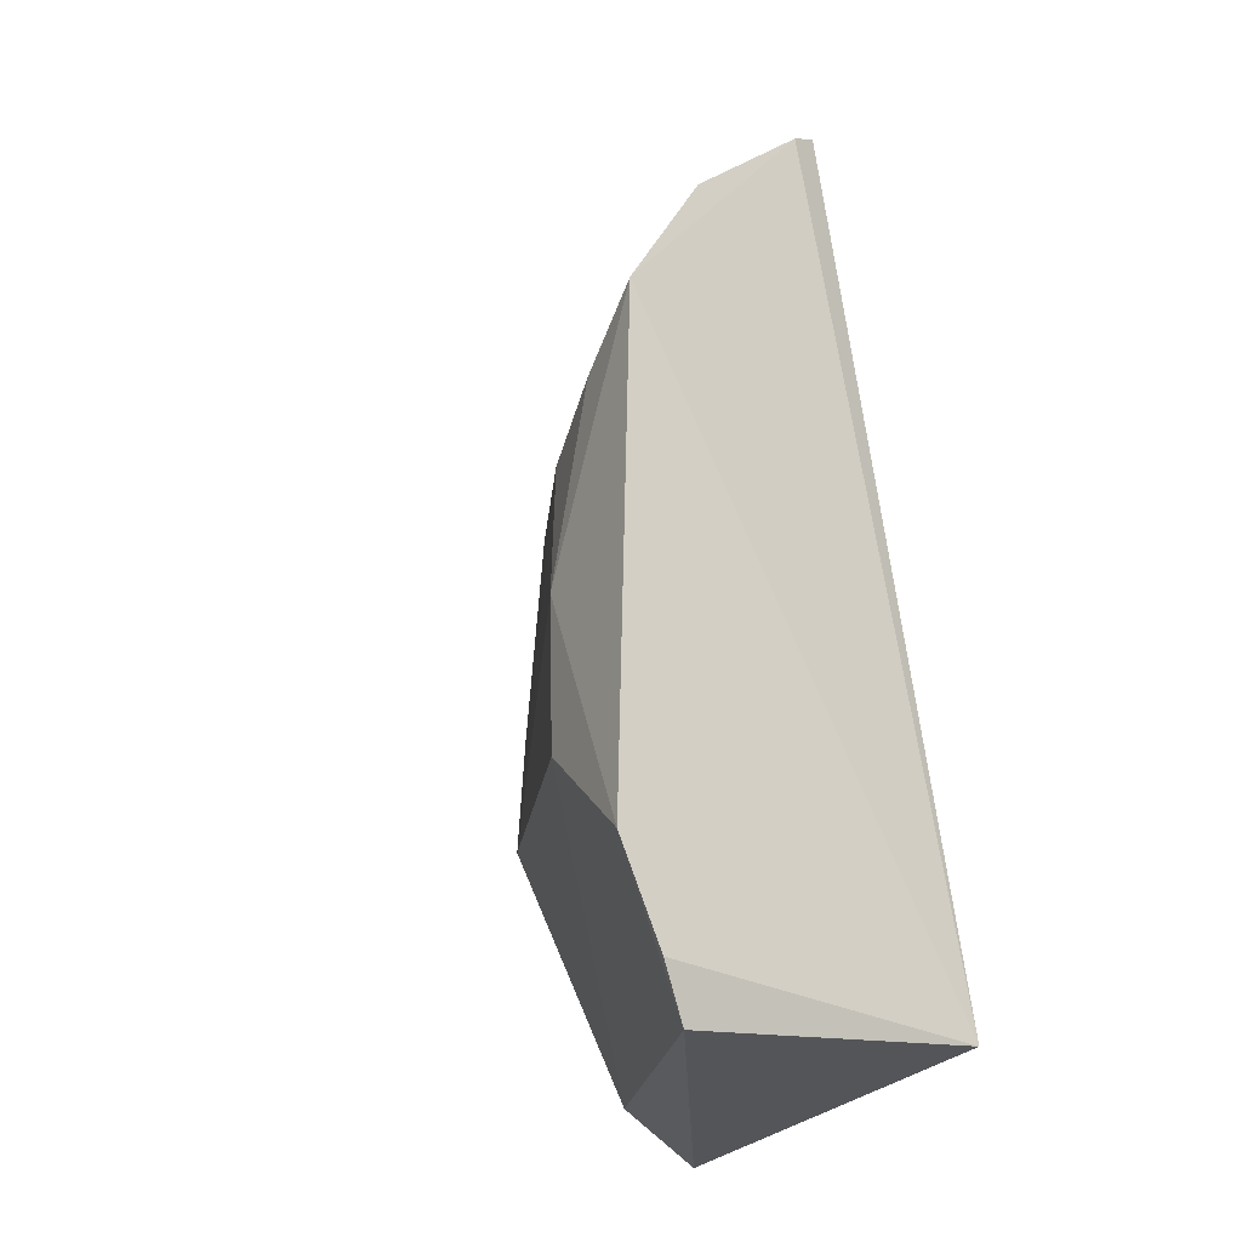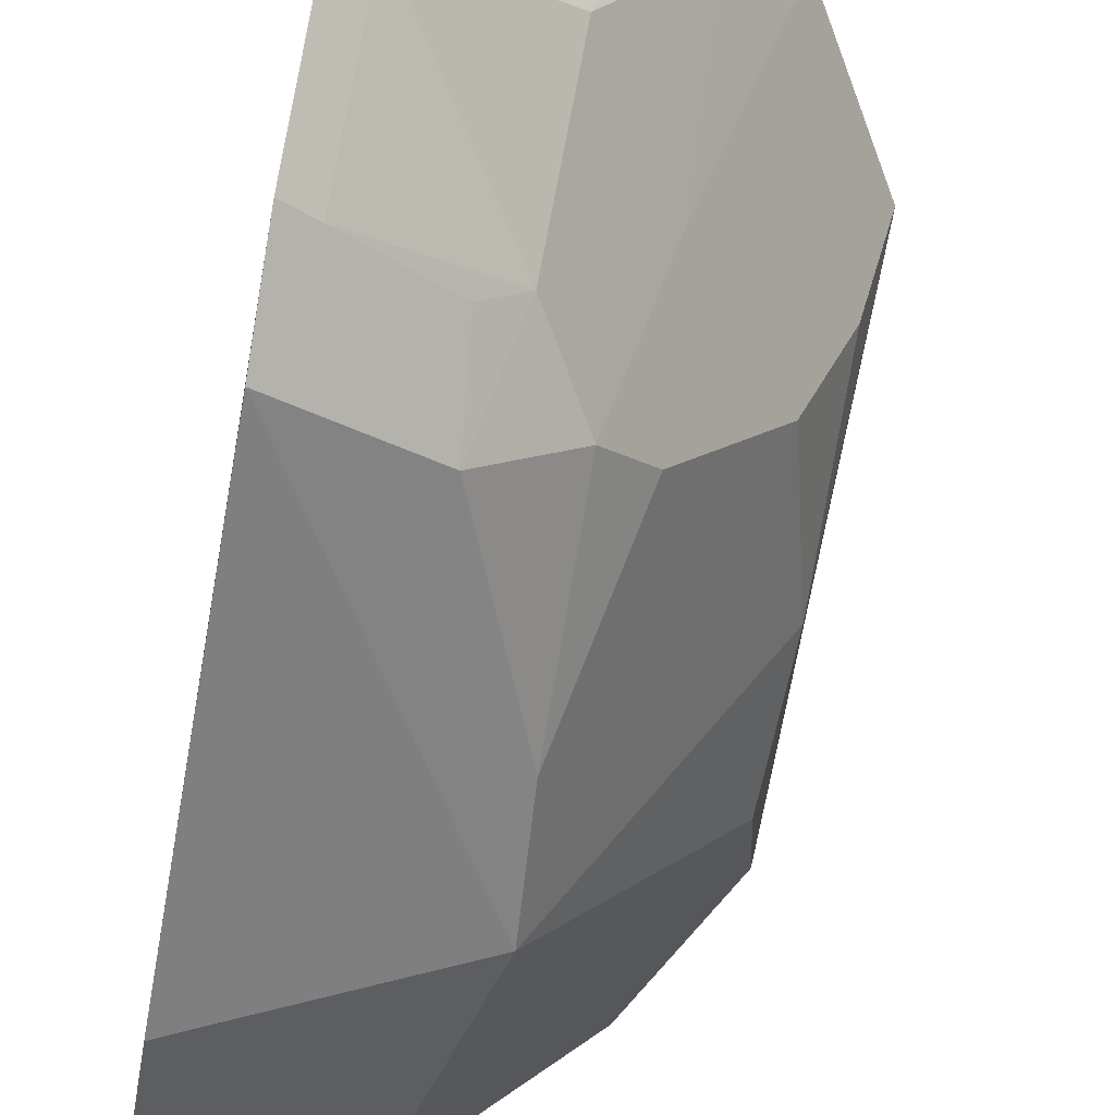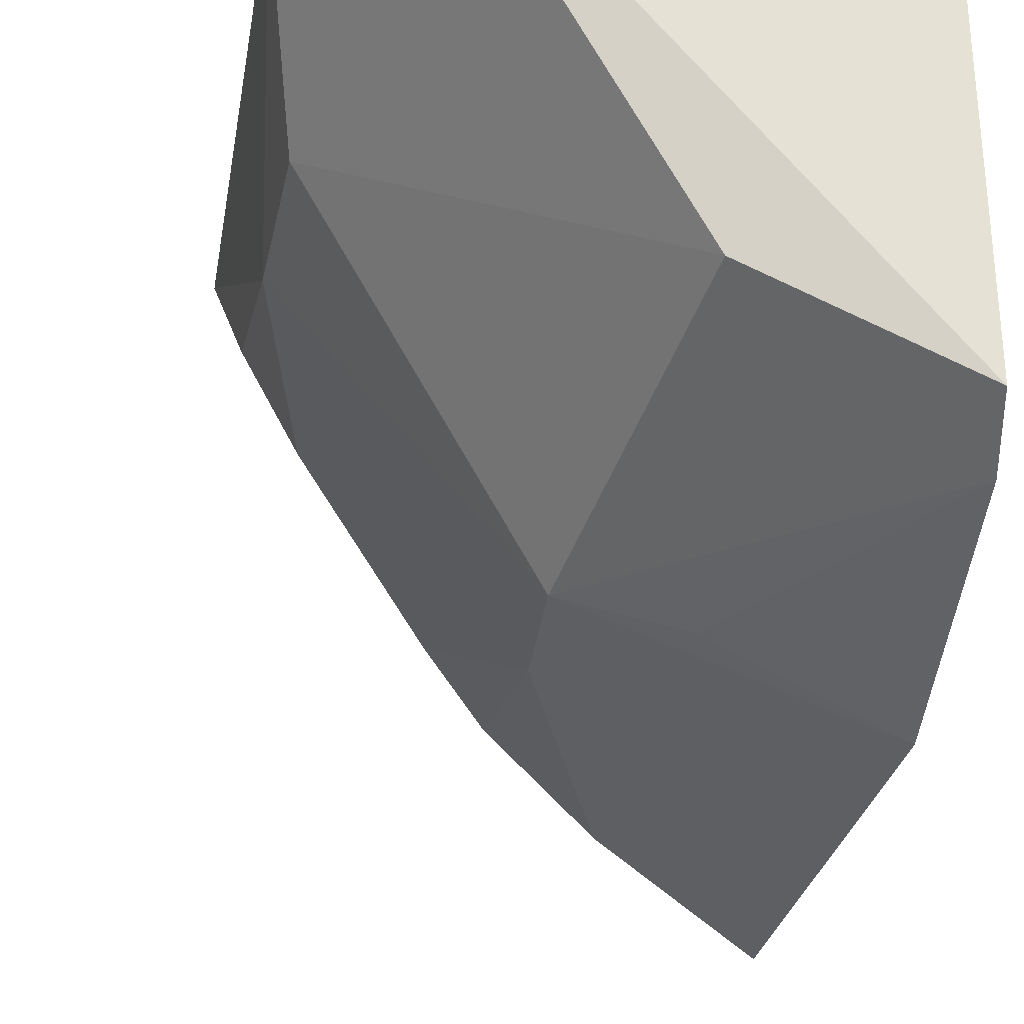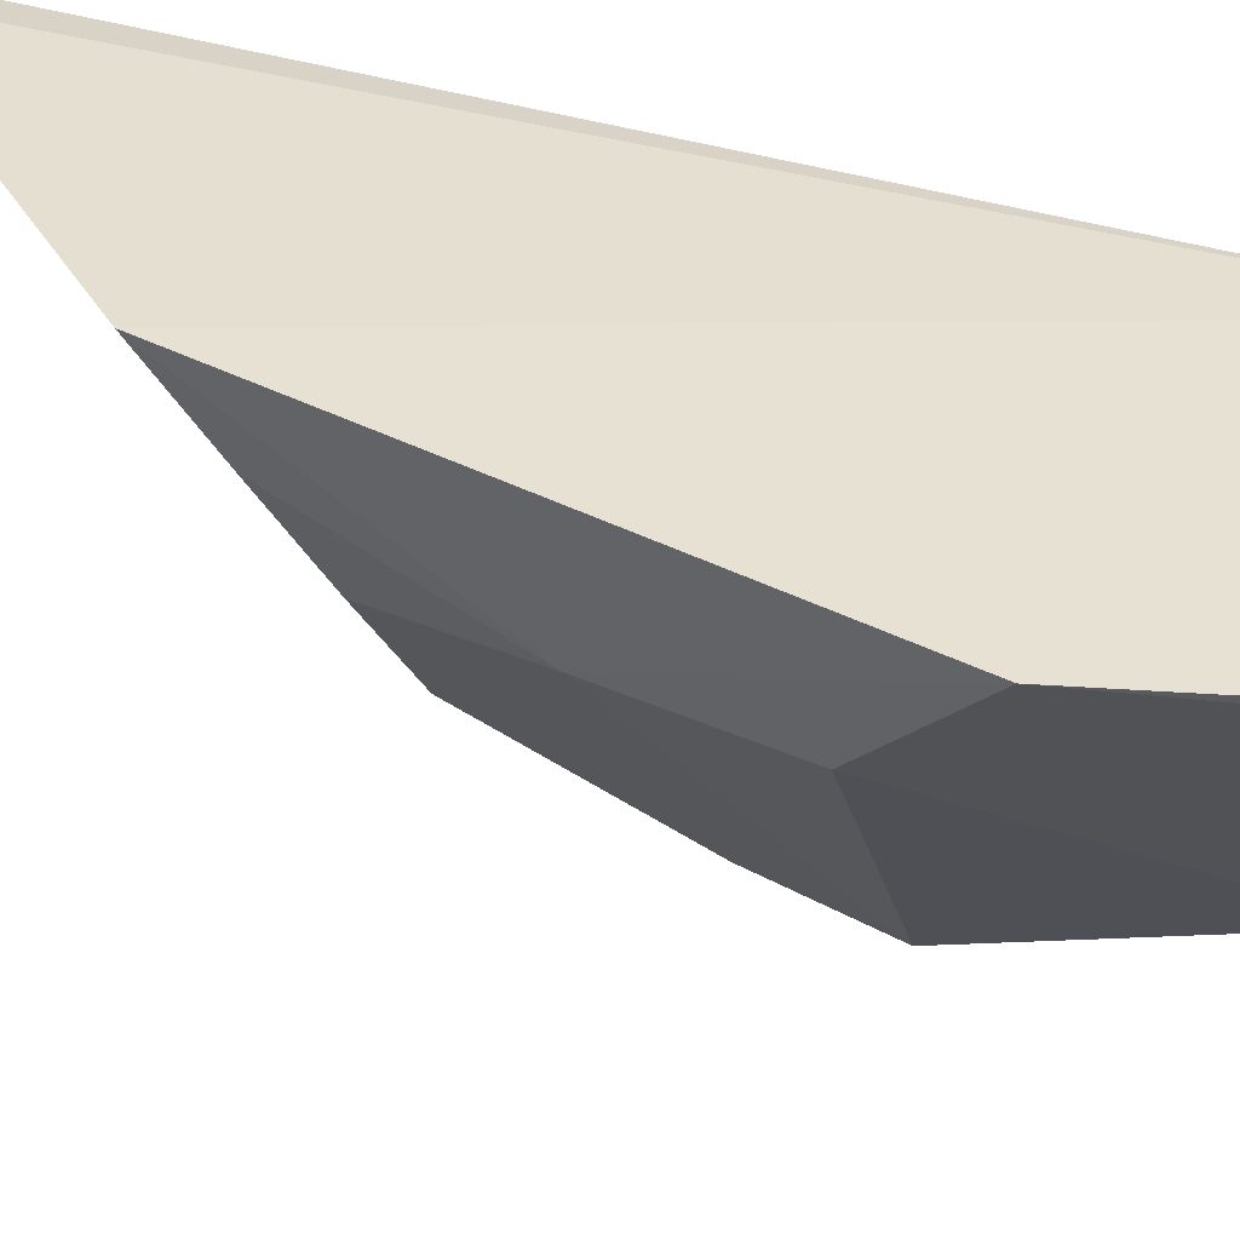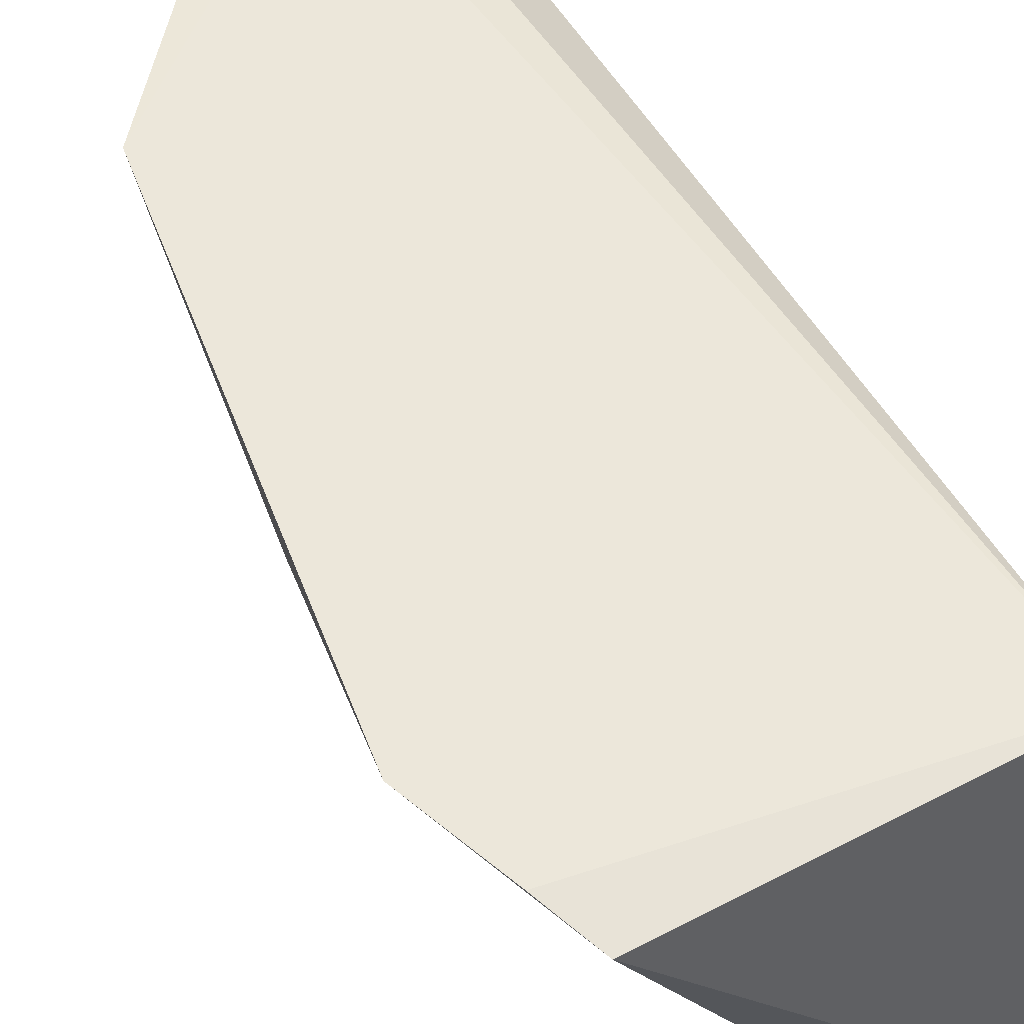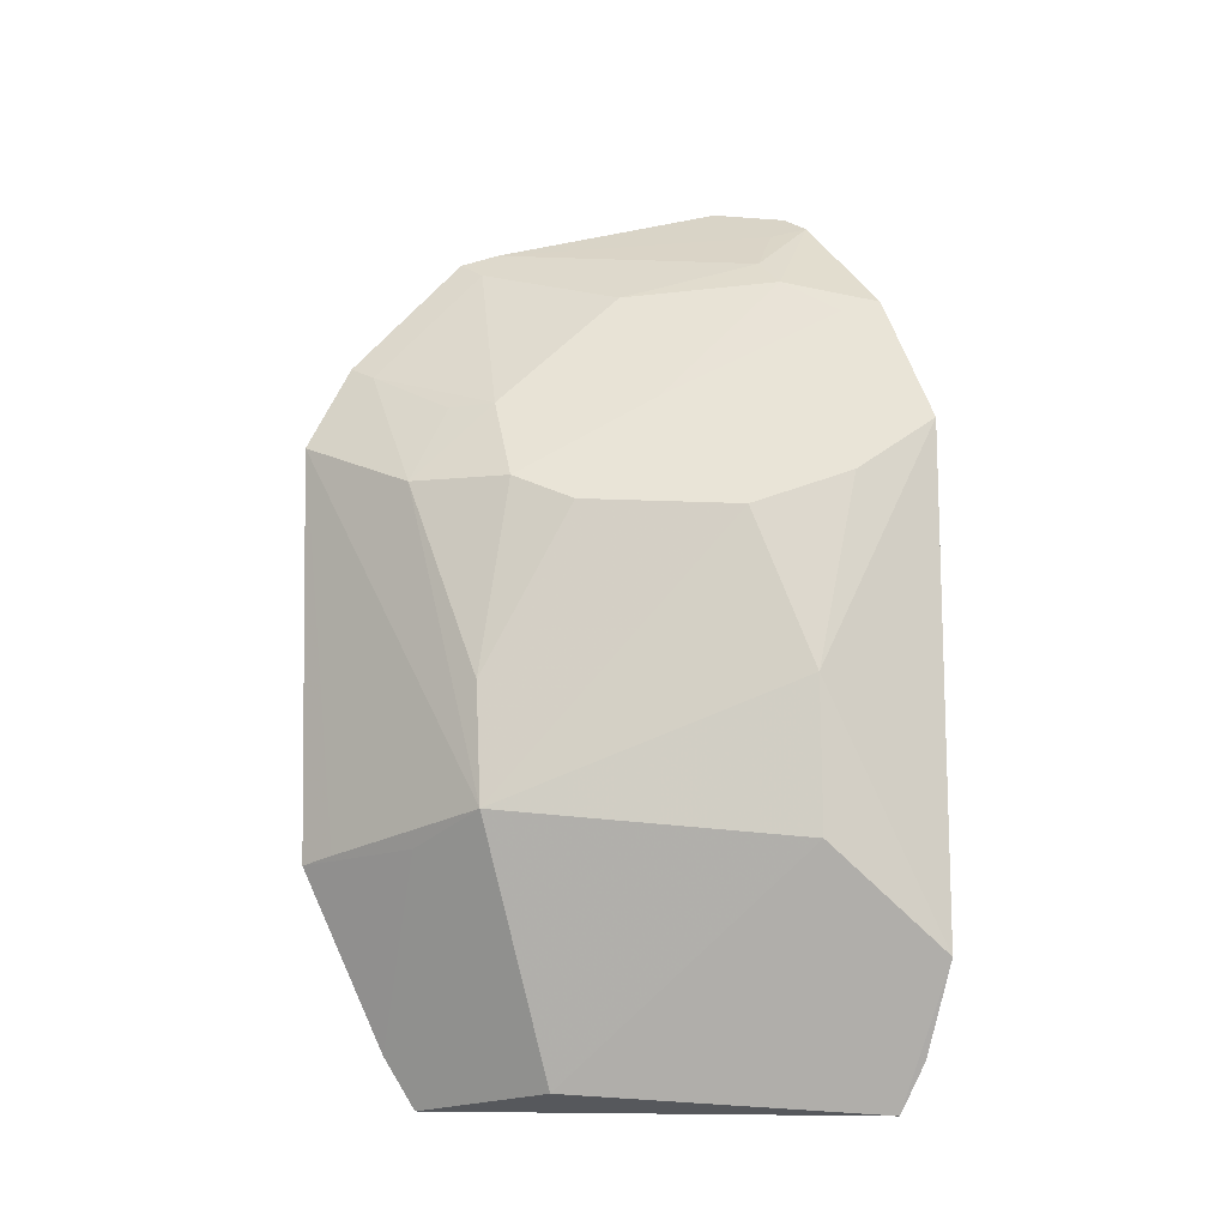
<metadata>
{"format":"obj","ext":"obj","renderer":"f3d","projection":"perspective","resolution":1024,"background":"white","views":[{"elev":-26.0,"azim":140.4,"up":"+Z"},{"elev":-64.5,"azim":-10.6,"up":"+Y"},{"elev":-24.2,"azim":170.5,"up":"+Y"},{"elev":38.8,"azim":121.2,"up":"+Y"},{"elev":51.0,"azim":158.7,"up":"+Y"},{"elev":-11.0,"azim":63.3,"up":"+Z"}]}
</metadata>
<code>
v 0.2303 -0.3545 0.2897
v 0.3653 -0.1921 0.1184
v 0.3561 -0.2169 0.2695
v 0.2797 -0.1956 0.3809
v 0.2336 -0.1914 0.08471
v 0.362 -0.1904 0.2881
v 0.3011 -0.32 0.1633
v 0.231 -0.2991 0.3628
v 0.357 -0.2323 0.2039
v 0.2903 -0.1931 0.3744
v 0.2972 -0.3089 0.2705
v 0.2344 -0.3128 0.07152
v 0.2297 -0.3386 0.3196
v 0.2602 -0.2133 0.3863
v 0.3564 -0.2314 0.1533
v 0.3114 -0.2168 0.3448
v 0.2713 -0.3335 0.2714
v 0.343 -0.2484 0.2577
v 0.3402 -0.1957 0.071
v 0.2312 -0.3522 0.1497
v 0.2803 -0.3072 0.2988
v 0.2348 -0.2868 0.3673
v 0.3338 -0.1917 0.3348
v 0.2983 -0.3203 0.2035
v 0.3499 -0.1922 0.08759
v 0.2837 -0.2876 0.07761
v 0.2316 -0.3231 0.08909
v 0.2433 -0.3467 0.1522
v 0.2409 -0.2953 0.3567
v 0.2392 -0.3341 0.3147
v 0.2873 -0.2056 0.3704
v 0.31 -0.262 0.2994
v 0.3125 -0.2935 0.2611
v 0.2731 -0.3305 0.1527
v 0.2832 -0.263 0.3406
v 0.2685 -0.3185 0.2986
v 0.2997 -0.2182 0.3546
v 0.3283 -0.2034 0.3316
f 9 6 3
f 9 2 6
f 10 6 5
f 10 5 4
f 13 8 5
f 14 4 5
f 15 9 7
f 15 2 9
f 17 1 7
f 17 13 1
f 18 9 3
f 18 7 9
f 19 12 5
f 20 1 13
f 21 11 16
f 21 17 11
f 22 14 5
f 22 5 8
f 23 6 10
f 23 10 16
f 24 17 7
f 24 11 17
f 25 19 5
f 25 2 19
f 25 6 2
f 25 5 6
f 26 12 19
f 26 15 7
f 26 19 2
f 26 2 15
f 27 26 7
f 27 12 26
f 27 5 12
f 27 20 13
f 27 13 5
f 28 20 7
f 28 7 1
f 28 1 20
f 29 8 13
f 30 13 17
f 30 29 13
f 30 21 29
f 31 14 22
f 31 10 4
f 31 4 14
f 32 16 11
f 32 11 23
f 33 11 24
f 33 18 3
f 33 3 6
f 33 23 11
f 33 6 23
f 33 24 7
f 33 7 18
f 34 27 7
f 34 7 20
f 34 20 27
f 35 29 21
f 35 21 16
f 35 8 29
f 36 30 17
f 36 17 21
f 36 21 30
f 37 31 22
f 37 16 10
f 37 10 31
f 37 35 16
f 37 22 8
f 37 8 35
f 38 32 23
f 38 23 16
f 38 16 32

</code>
